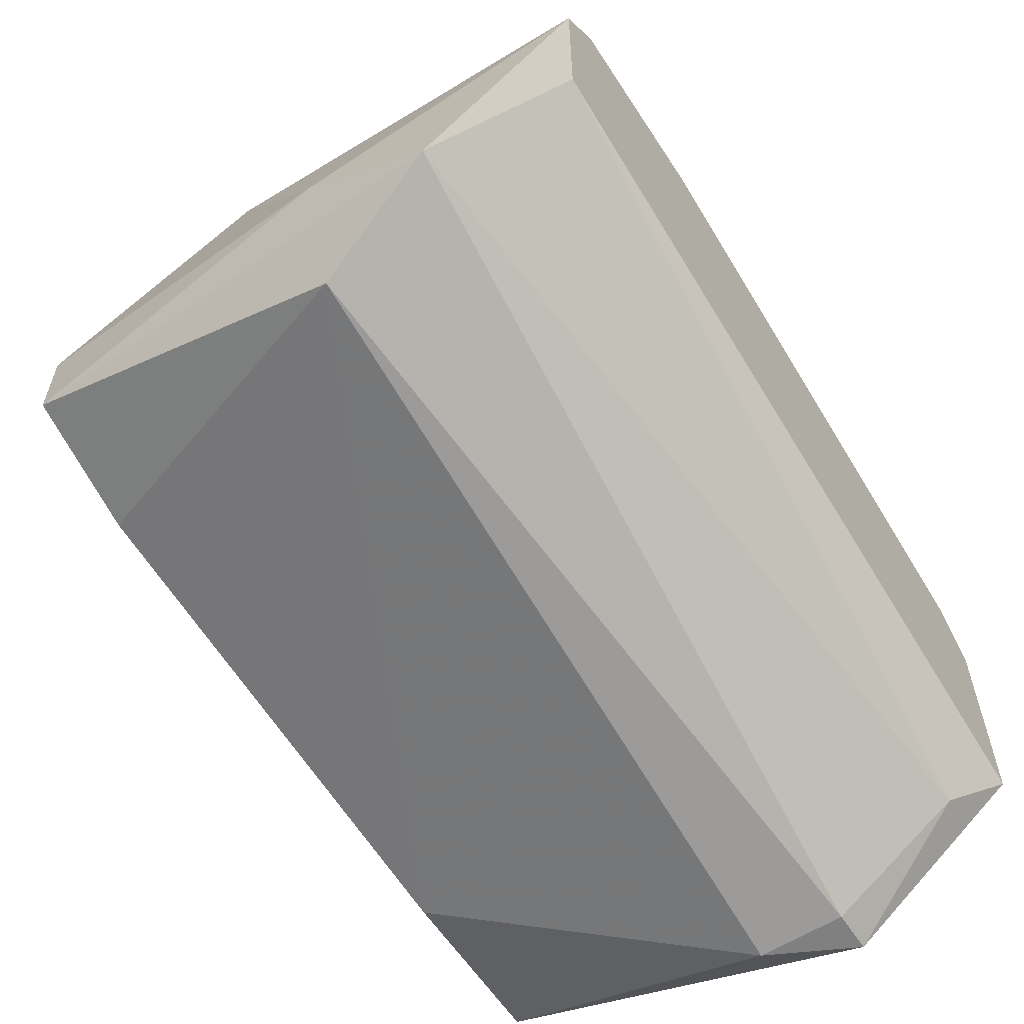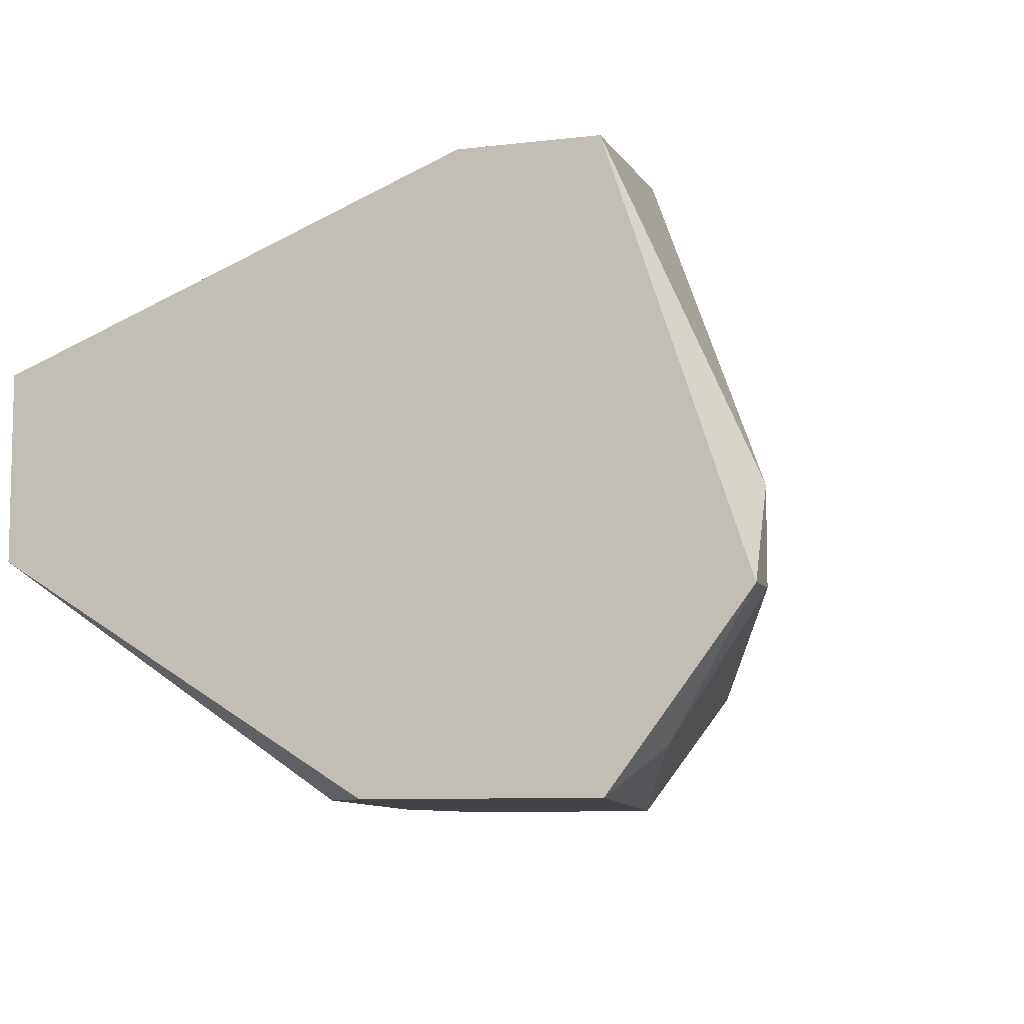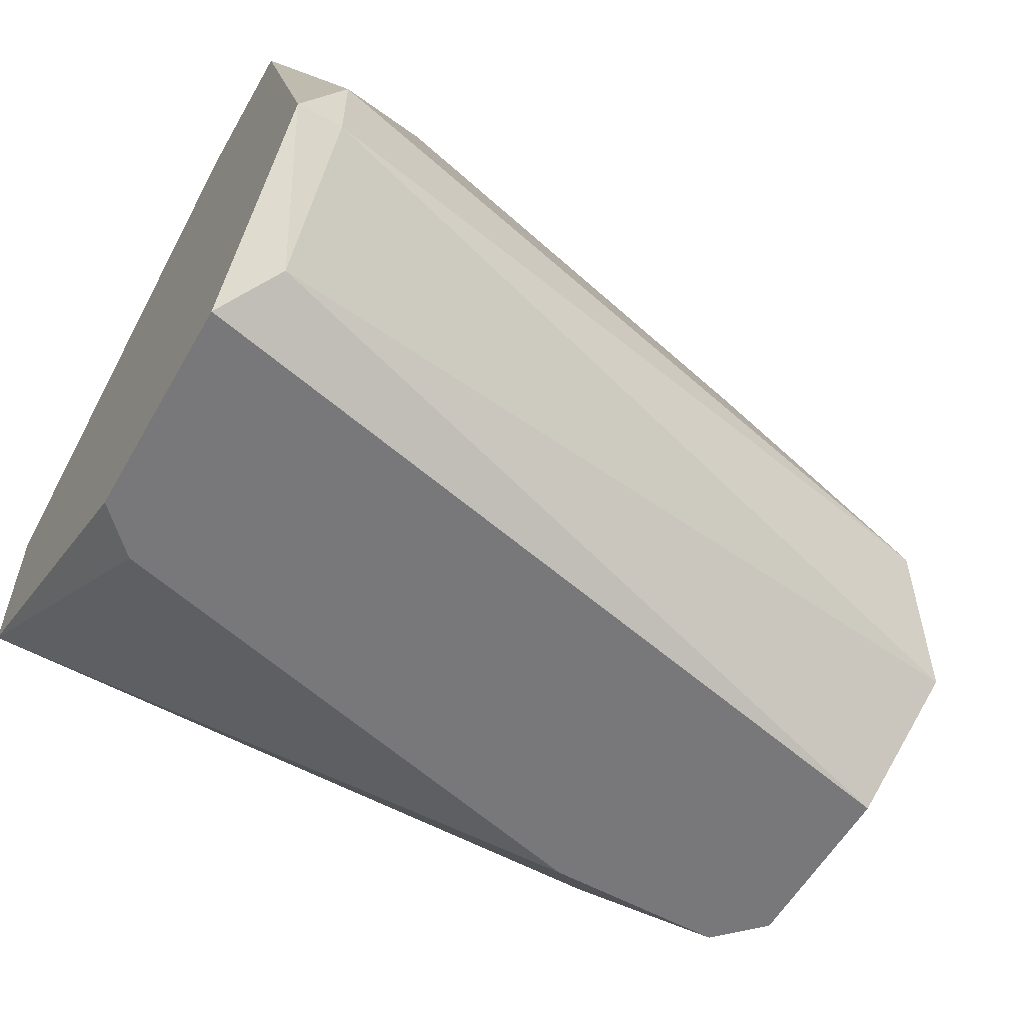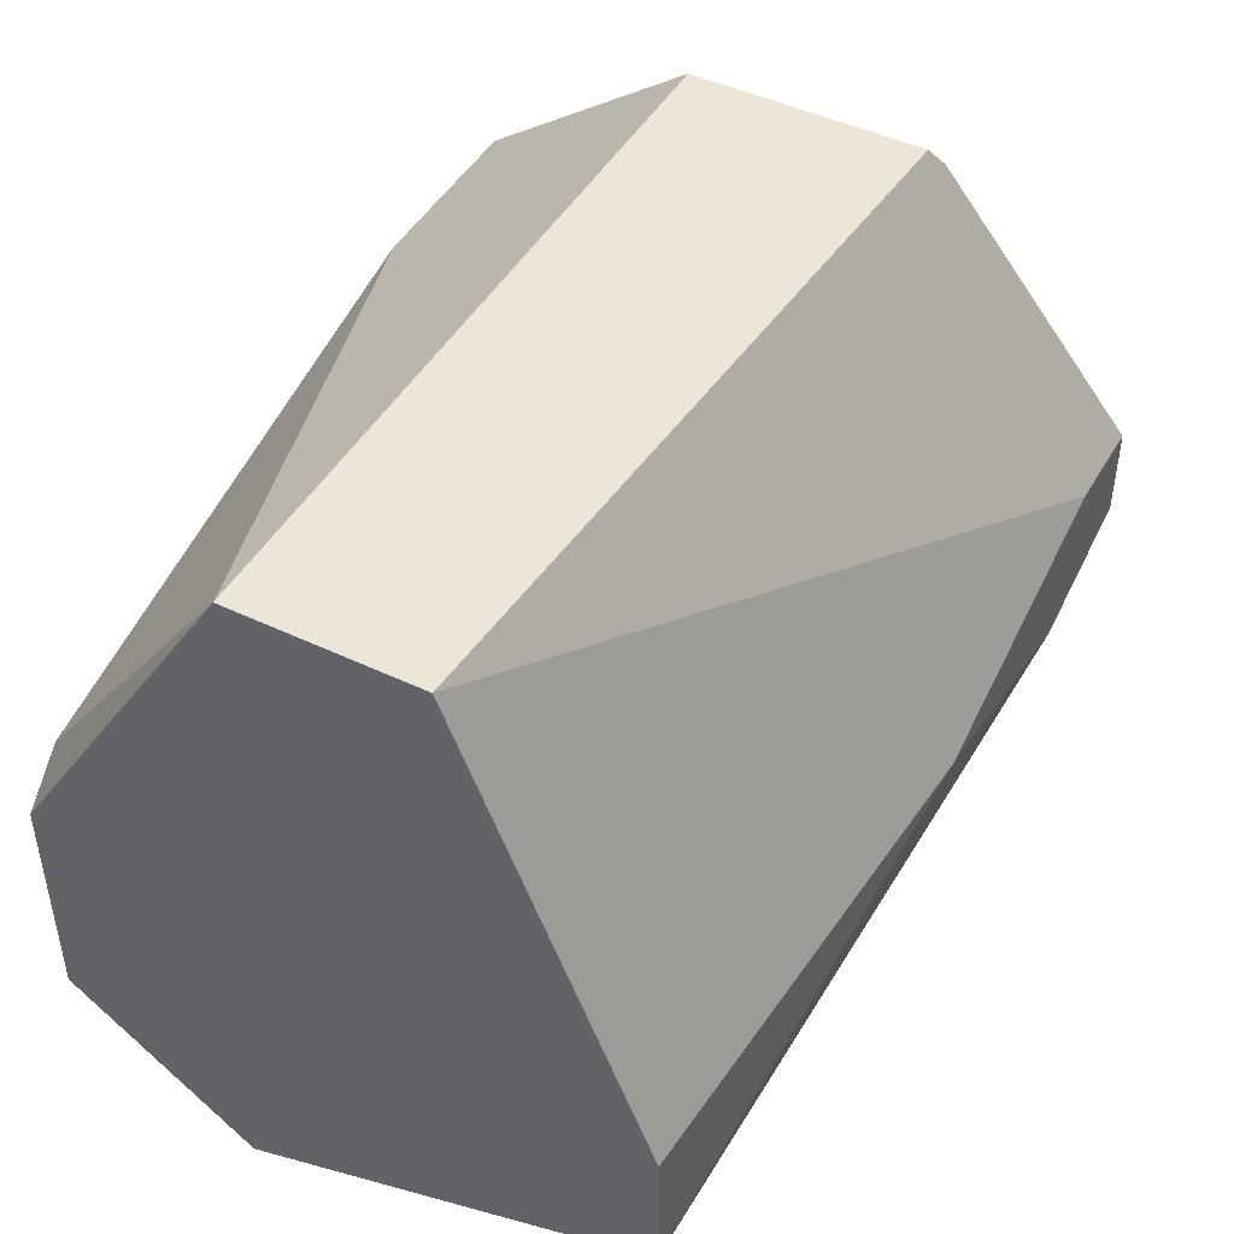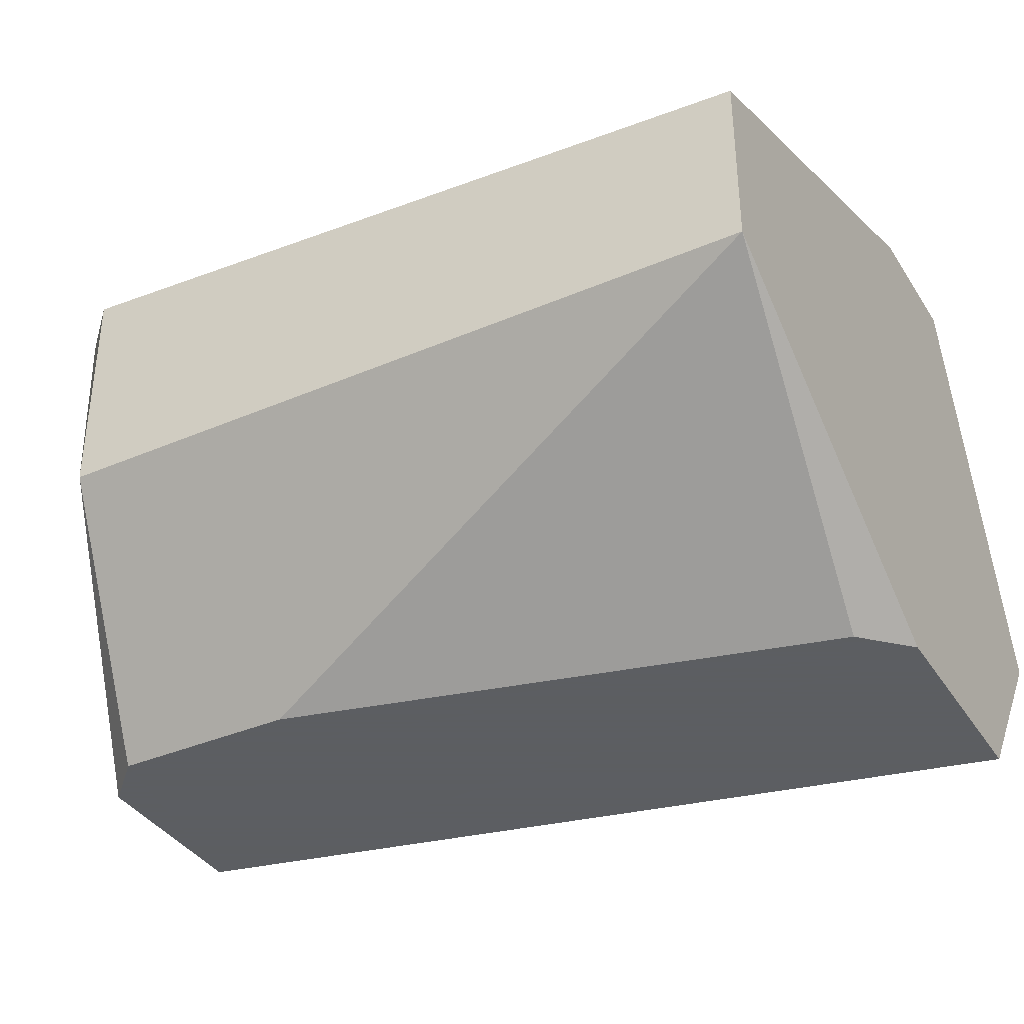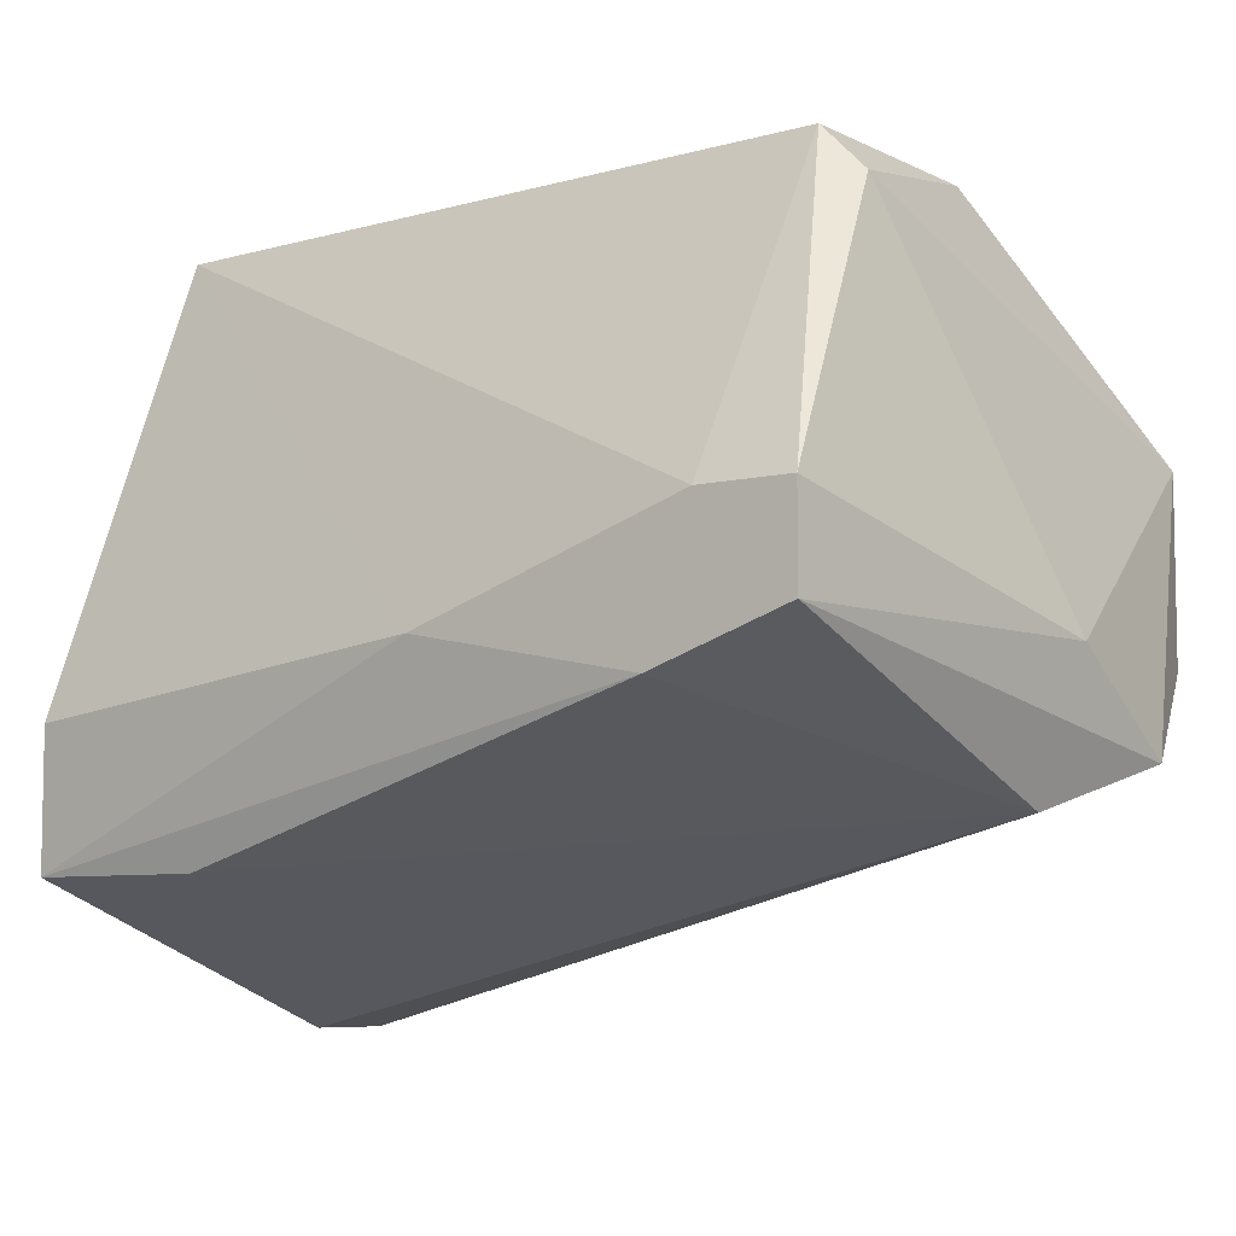
<metadata>
{"format":"obj","ext":"obj","renderer":"f3d","projection":"perspective","resolution":1024,"background":"white","views":[{"elev":-60.0,"azim":122.9,"up":"+Y"},{"elev":-8.2,"azim":-71.6,"up":"+Z"},{"elev":-57.5,"azim":-29.6,"up":"+Z"},{"elev":46.1,"azim":-61.4,"up":"+Y"},{"elev":-37.4,"azim":-151.2,"up":"+Z"},{"elev":-7.0,"azim":35.7,"up":"+Y"}]}
</metadata>
<code>
v -0.001592 0.003902 -0.02077
v -0.004679 0.003902 -0.02077
v -0.004679 0.003902 -0.03079
v -0.004679 0.006217 -0.02077
v -0.004679 0.01393 -0.02694
v -0.004679 0.01393 -0.02385
v -0.004679 0.007759 -0.03079
v -0.004679 0.001587 -0.02771
v 0.008436 0.01316 -0.02308
v 0.008436 0.01084 -0.03079
v 0.00998 0.006989 -0.02616
v 0.00998 0.005445 -0.02848
v 0.003035 0.006989 -0.01999
v 0.007664 0.008529 -0.01999
v 0.007664 0.01393 -0.02694
v 0.007664 0.01393 -0.02308
v -0.003907 0.008529 -0.03079
v -0.003907 0.00313 -0.03002
v -0.003907 0.001587 -0.02616
v -0.003907 0.001587 -0.02771
v 0.00535 0.01084 -0.03079
v 0.009208 0.006989 -0.03079
v 0.009208 0.006989 -0.01999
v 0.009208 0.004673 -0.02616
v 0.009208 0.008529 -0.01999
v 0.009208 0.01007 -0.03079
v 0.006894 0.006217 -0.01999
f 6 13 14
f 5 8 4
f 8 5 7
f 22 7 10
f 16 5 6
f 5 4 6
f 8 7 3
f 7 22 3
f 5 16 15
f 10 5 15
f 23 24 12
f 22 10 26
f 10 15 26
f 12 22 26
f 24 1 19
f 19 1 2
f 4 8 2
f 8 19 2
f 5 10 21
f 10 7 21
f 16 25 9
f 15 16 9
f 26 15 9
f 6 4 13
f 23 25 13
f 4 2 13
f 25 23 11
f 23 12 11
f 12 26 11
f 9 25 11
f 26 9 11
f 8 3 18
f 3 22 18
f 22 12 18
f 7 5 17
f 5 21 17
f 21 7 17
f 1 24 27
f 24 23 27
f 2 1 27
f 23 13 27
f 13 2 27
f 12 24 20
f 19 8 20
f 24 19 20
f 8 18 20
f 18 12 20
f 25 16 14
f 16 6 14
f 13 25 14

</code>
